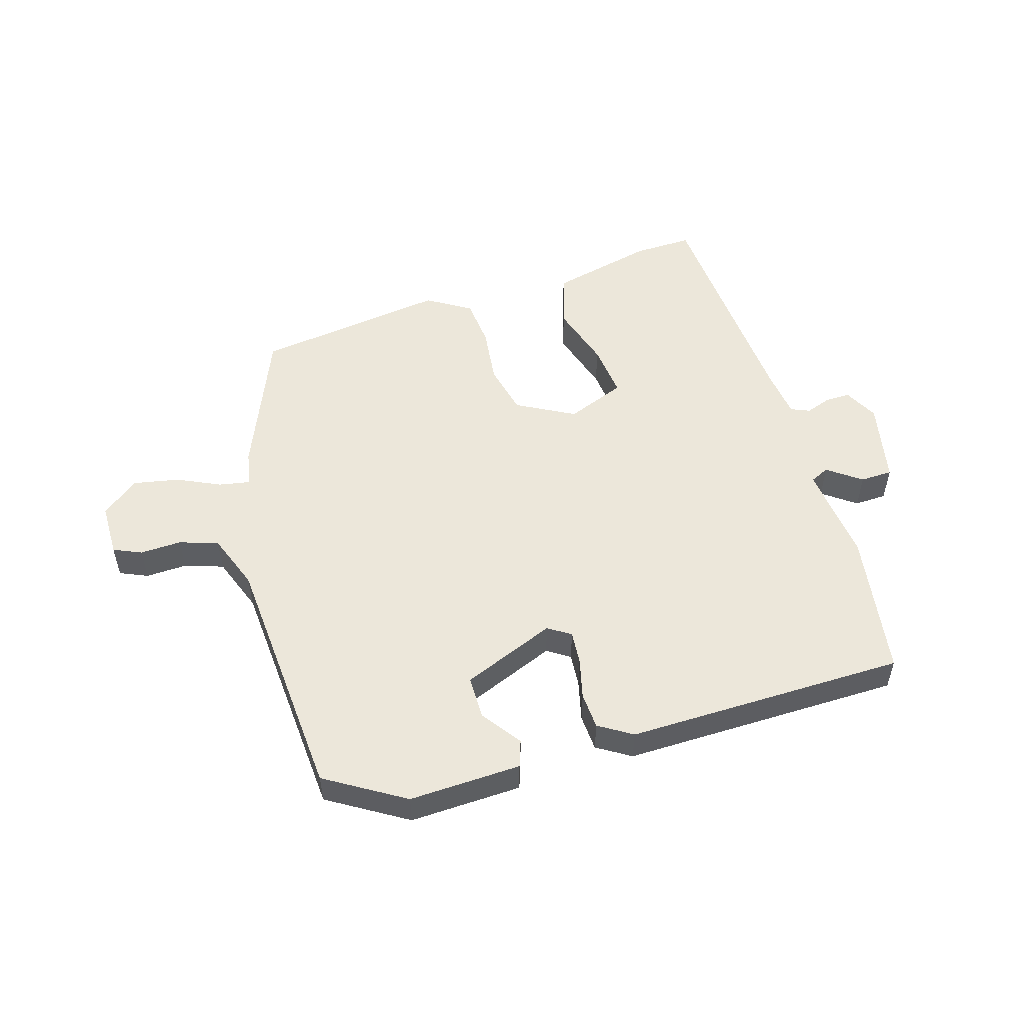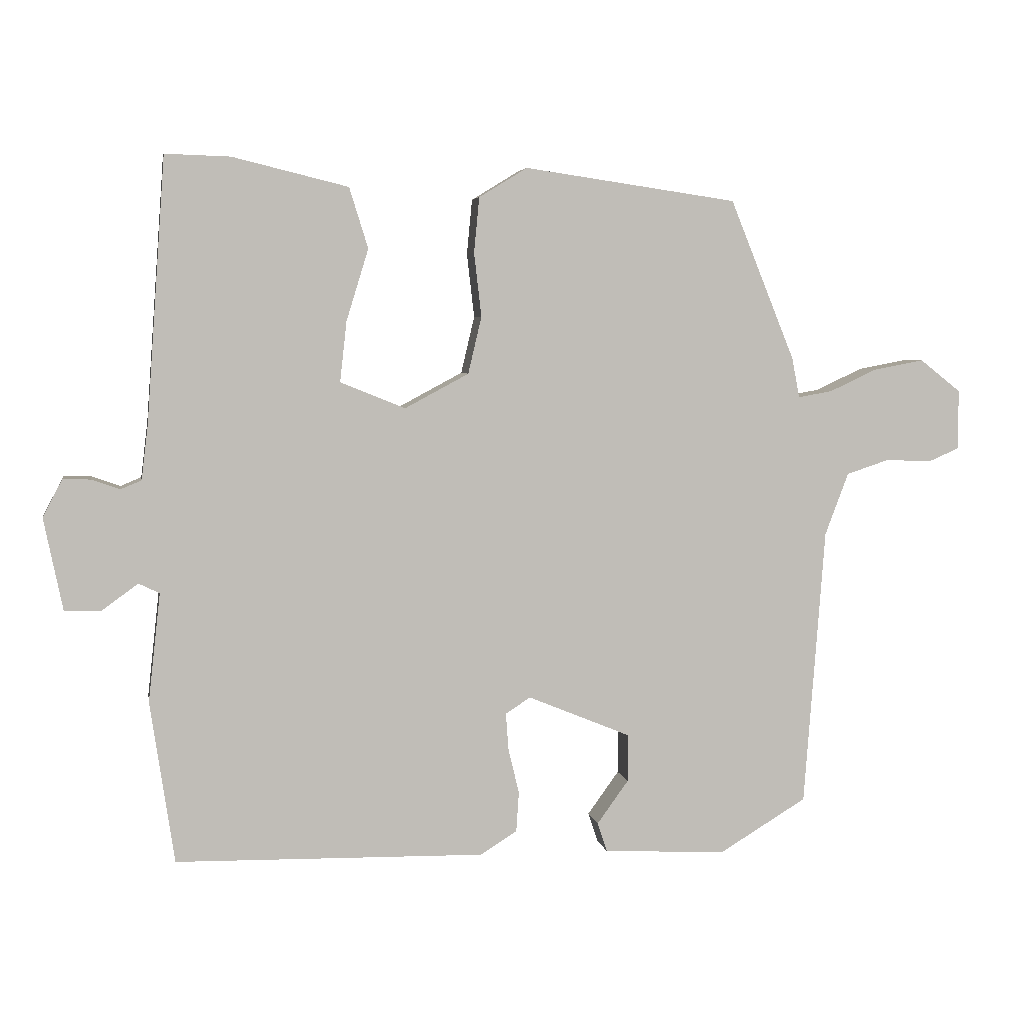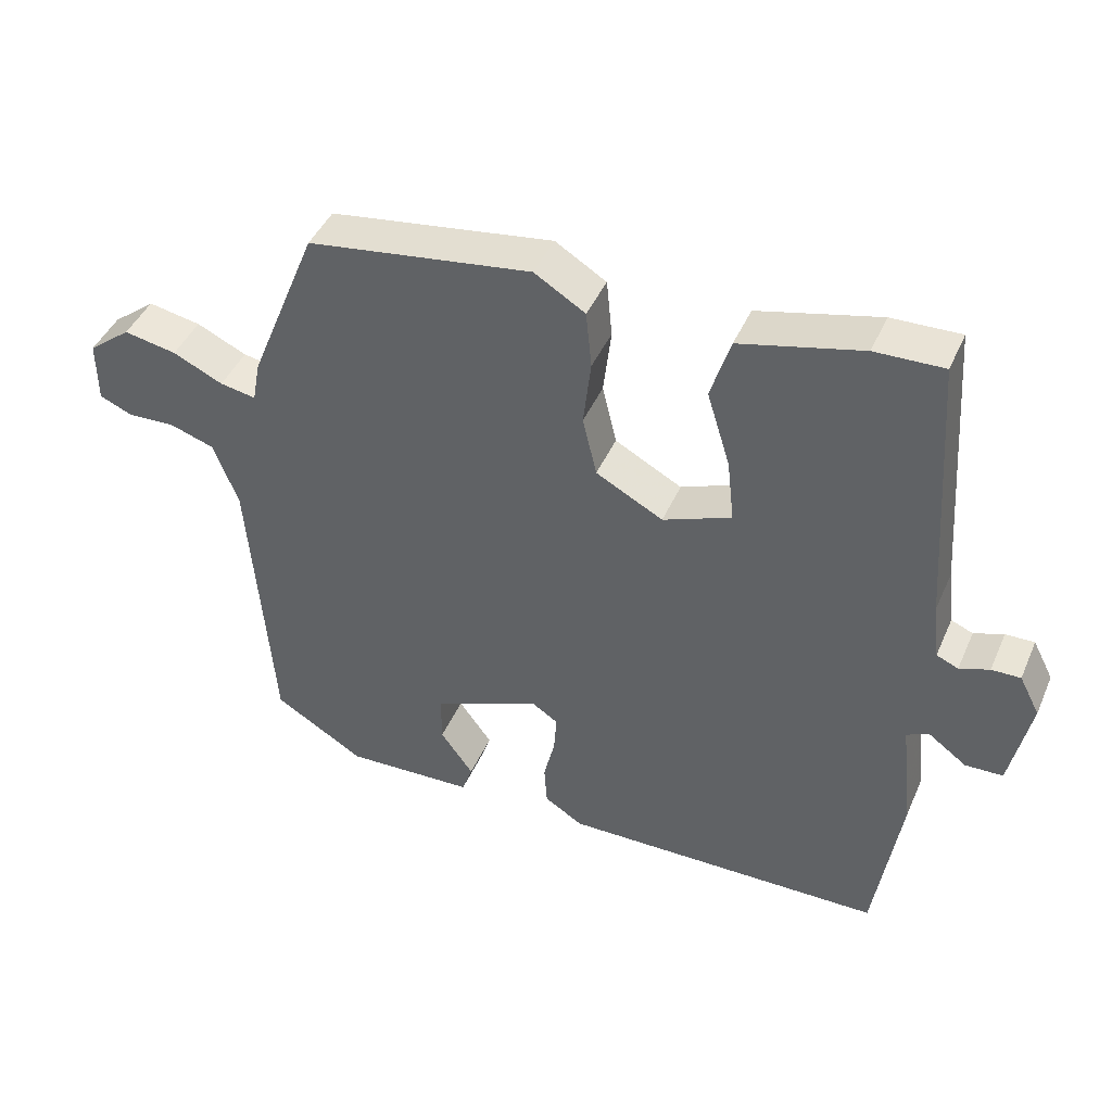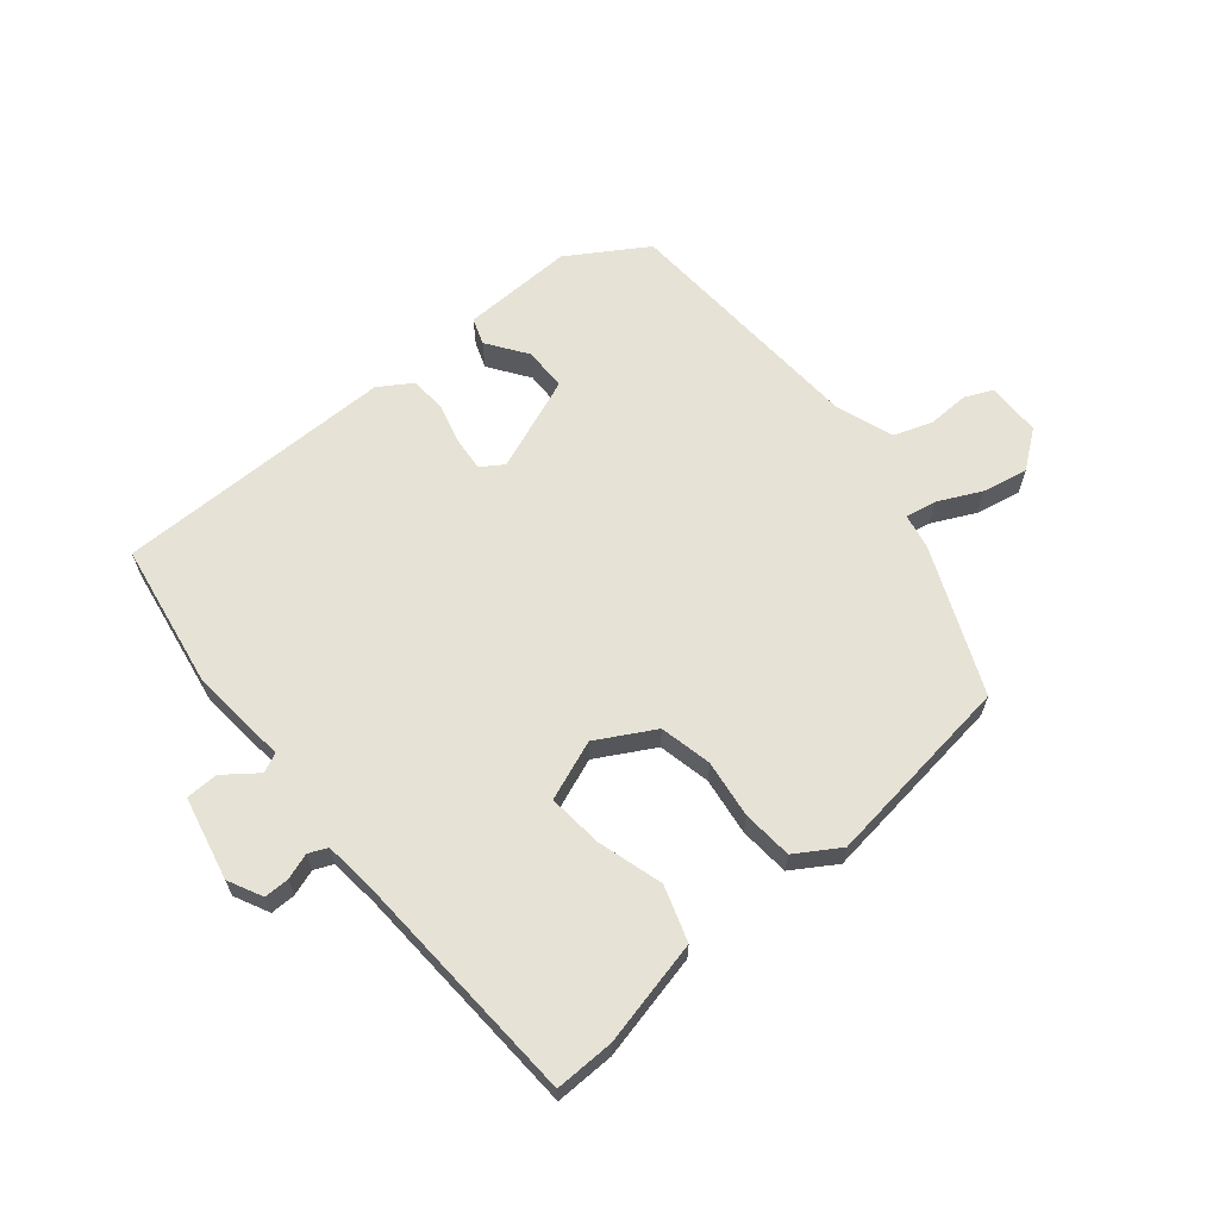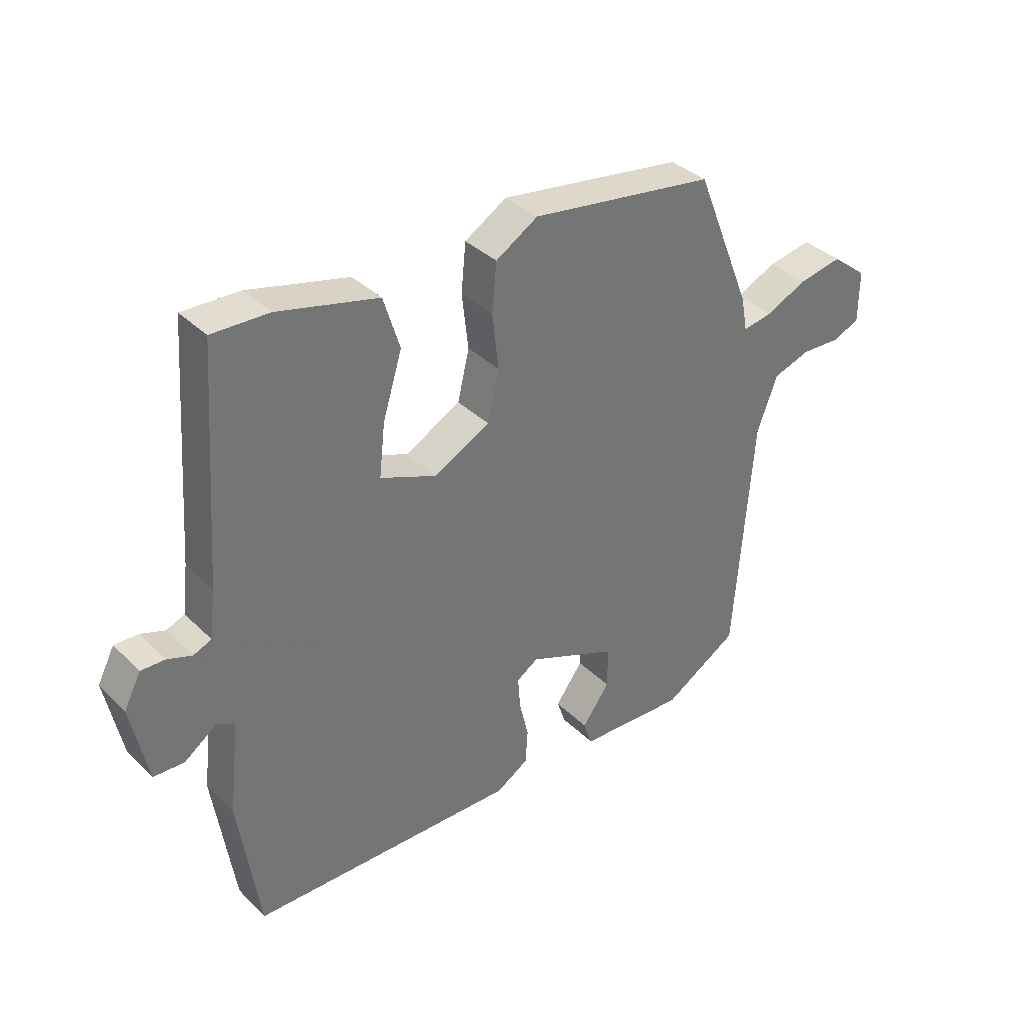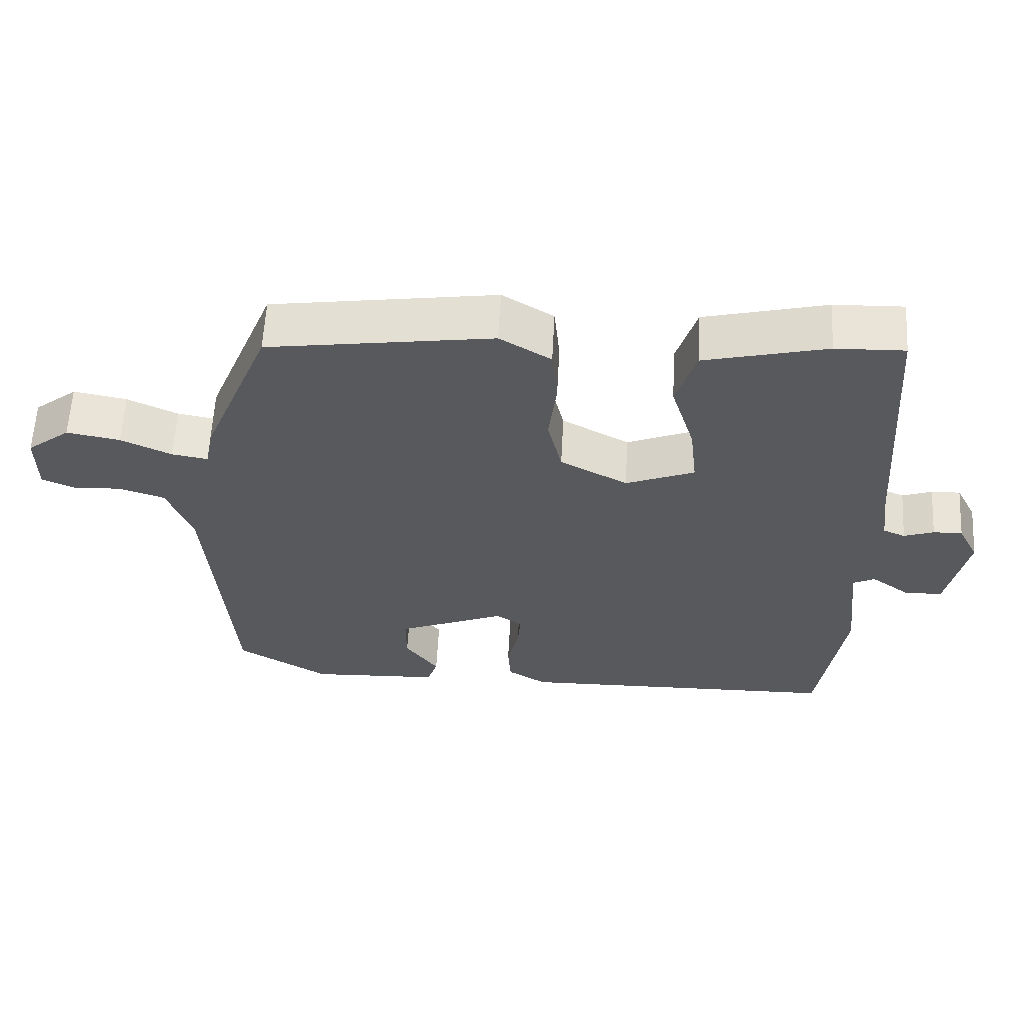
<metadata>
{"format":"obj","ext":"obj","renderer":"f3d","projection":"perspective","resolution":1024,"background":"white","views":[{"elev":52.5,"azim":163.5,"up":"+Y"},{"elev":4.8,"azim":-9.9,"up":"+Z"},{"elev":44.0,"azim":-157.3,"up":"+Z"},{"elev":63.9,"azim":-38.8,"up":"+Y"},{"elev":36.1,"azim":-38.7,"up":"+Z"},{"elev":60.1,"azim":-176.9,"up":"+Z"}]}
</metadata>
<code>
v -0.477 0.07 0.55
v -0.38 0.07 0.547
v -0.208 0.07 0.505
v -0.18 0.07 0.415
v -0.213 0.07 0.308
v -0.223 0.07 0.218
v -0.126 0.07 0.179
v -0.031 0.07 0.23
v -0.011 0.07 0.315
v -0.022 0.07 0.41
v -0.014 0.07 0.492
v 0.058 0.07 0.536
v 0.375 0.07 0.49
v 0.472 0.07 0.251
v 0.483 0.07 0.192
v 0.534 0.07 0.201
v 0.605 0.07 0.234
v 0.68 0.07 0.248
v 0.741 0.07 0.2
v 0.741 0.07 0.111
v 0.695 0.07 0.091
v 0.627 0.07 0.094
v 0.563 0.07 0.073
v 0.528 0.07 -0.02
v 0.497 0.07 -0.435
v 0.368 0.07 -0.513
v 0.184 0.07 -0.505
v 0.169 0.07 -0.461
v 0.216 0.07 -0.396
v 0.216 0.07 -0.325
v 0.063 0.07 -0.262
v 0.026 0.07 -0.286
v 0.03 0.07 -0.341
v 0.046 0.07 -0.408
v 0.042 0.07 -0.468
v -0.013 0.07 -0.502
v -0.473 0.07 -0.494
v -0.509 0.07 -0.253
v -0.491 0.07 -0.091
v -0.522 0.07 -0.076
v -0.577 0.07 -0.116
v -0.63 0.07 -0.114
v -0.658 0.07 0.023
v -0.629 0.07 0.079
v -0.588 0.07 0.078
v -0.546 0.07 0.063
v -0.515 0.07 0.076
v -0.505 0.07 0.158
v -0.477 0 0.55
v -0.38 0 0.547
v -0.208 0 0.505
v -0.18 0 0.415
v -0.213 0 0.308
v -0.223 0 0.218
v -0.126 0 0.179
v -0.031 0 0.23
v -0.011 0 0.315
v -0.022 0 0.41
v -0.014 0 0.492
v 0.058 0 0.536
v 0.375 0 0.49
v 0.472 0 0.251
v 0.483 0 0.192
v 0.534 0 0.201
v 0.605 0 0.234
v 0.68 0 0.248
v 0.741 0 0.2
v 0.741 0 0.111
v 0.695 0 0.091
v 0.627 0 0.094
v 0.563 0 0.073
v 0.528 0 -0.02
v 0.497 0 -0.435
v 0.368 0 -0.513
v 0.184 0 -0.505
v 0.169 0 -0.461
v 0.216 0 -0.396
v 0.216 0 -0.325
v 0.063 0 -0.262
v 0.026 0 -0.286
v 0.03 0 -0.341
v 0.046 0 -0.408
v 0.042 0 -0.468
v -0.013 0 -0.502
v -0.473 0 -0.494
v -0.509 0 -0.253
v -0.491 0 -0.091
v -0.522 0 -0.076
v -0.577 0 -0.116
v -0.63 0 -0.114
v -0.658 0 0.023
v -0.629 0 0.079
v -0.588 0 0.078
v -0.546 0 0.063
v -0.515 0 0.076
v -0.505 0 0.158
f 44 45 46
f 43 44 46
f 42 43 46
f 41 42 46
f 40 41 46
f 39 40 46 47
f 37 38 39
f 36 37 39
f 35 36 39
f 34 35 39
f 33 34 39
f 39 47 48
f 33 39 48
f 32 33 48
f 27 28 29
f 26 27 29
f 25 26 29
f 24 25 29
f 23 24 29 30
f 20 21 22
f 19 20 22
f 18 19 22
f 17 18 22
f 16 17 22
f 15 16 22 23
f 13 14 15
f 12 13 15
f 11 12 15
f 10 11 15
f 9 10 15
f 23 30 31
f 15 23 31
f 9 15 31
f 8 9 31
f 3 4 5
f 2 3 5
f 1 2 5
f 48 1 5
f 48 5 6
f 32 48 6 7
f 7 8 31 32
f 94 93 92
f 94 92 91
f 94 91 90
f 94 90 89
f 94 89 88
f 95 94 88 87
f 87 86 85
f 87 85 84
f 87 84 83
f 87 83 82
f 87 82 81
f 96 95 87
f 96 87 81
f 96 81 80
f 77 76 75
f 77 75 74
f 77 74 73
f 77 73 72
f 78 77 72 71
f 70 69 68
f 70 68 67
f 70 67 66
f 70 66 65
f 70 65 64
f 71 70 64 63
f 63 62 61
f 63 61 60
f 63 60 59
f 63 59 58
f 63 58 57
f 79 78 71
f 79 71 63
f 79 63 57
f 79 57 56
f 53 52 51
f 53 51 50
f 53 50 49
f 53 49 96
f 54 53 96
f 55 54 96 80
f 80 79 56 55
f 1 49 50 2
f 2 50 51 3
f 3 51 52 4
f 4 52 53 5
f 5 53 54 6
f 6 54 55 7
f 7 55 56 8
f 8 56 57 9
f 9 57 58 10
f 10 58 59 11
f 11 59 60 12
f 12 60 61 13
f 13 61 62 14
f 14 62 63 15
f 15 63 64 16
f 16 64 65 17
f 17 65 66 18
f 18 66 67 19
f 19 67 68 20
f 20 68 69 21
f 21 69 70 22
f 22 70 71 23
f 23 71 72 24
f 24 72 73 25
f 25 73 74 26
f 26 74 75 27
f 27 75 76 28
f 28 76 77 29
f 29 77 78 30
f 30 78 79 31
f 31 79 80 32
f 32 80 81 33
f 33 81 82 34
f 34 82 83 35
f 35 83 84 36
f 36 84 85 37
f 37 85 86 38
f 38 86 87 39
f 39 87 88 40
f 40 88 89 41
f 41 89 90 42
f 42 90 91 43
f 43 91 92 44
f 44 92 93 45
f 45 93 94 46
f 46 94 95 47
f 47 95 96 48
f 48 96 49 1

</code>
